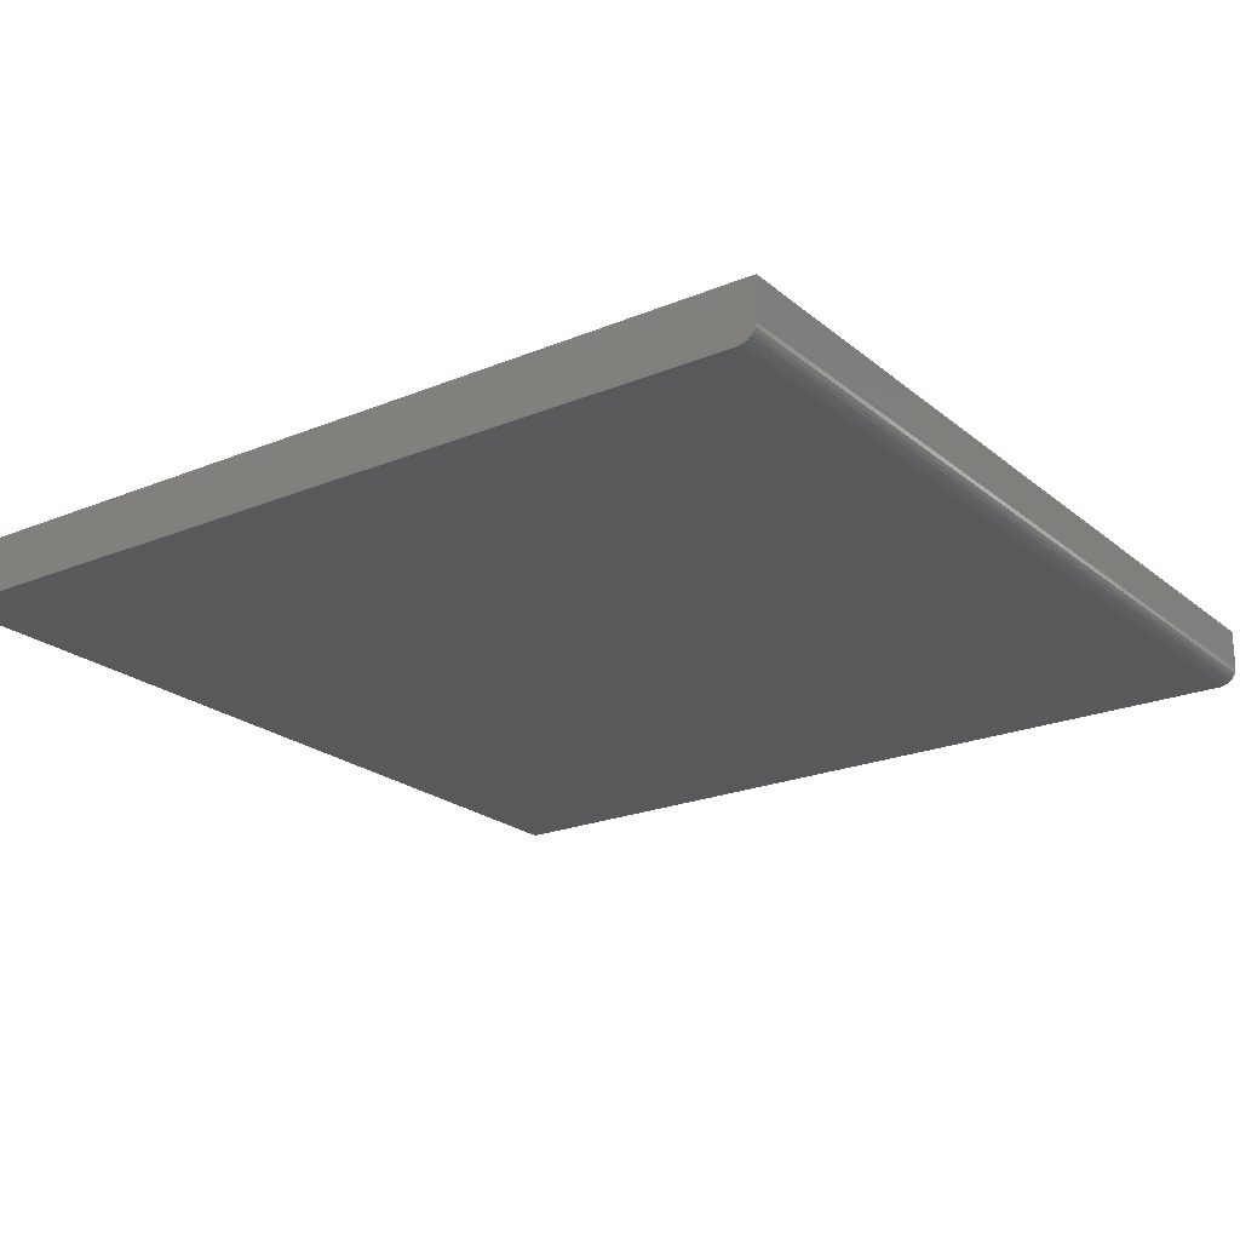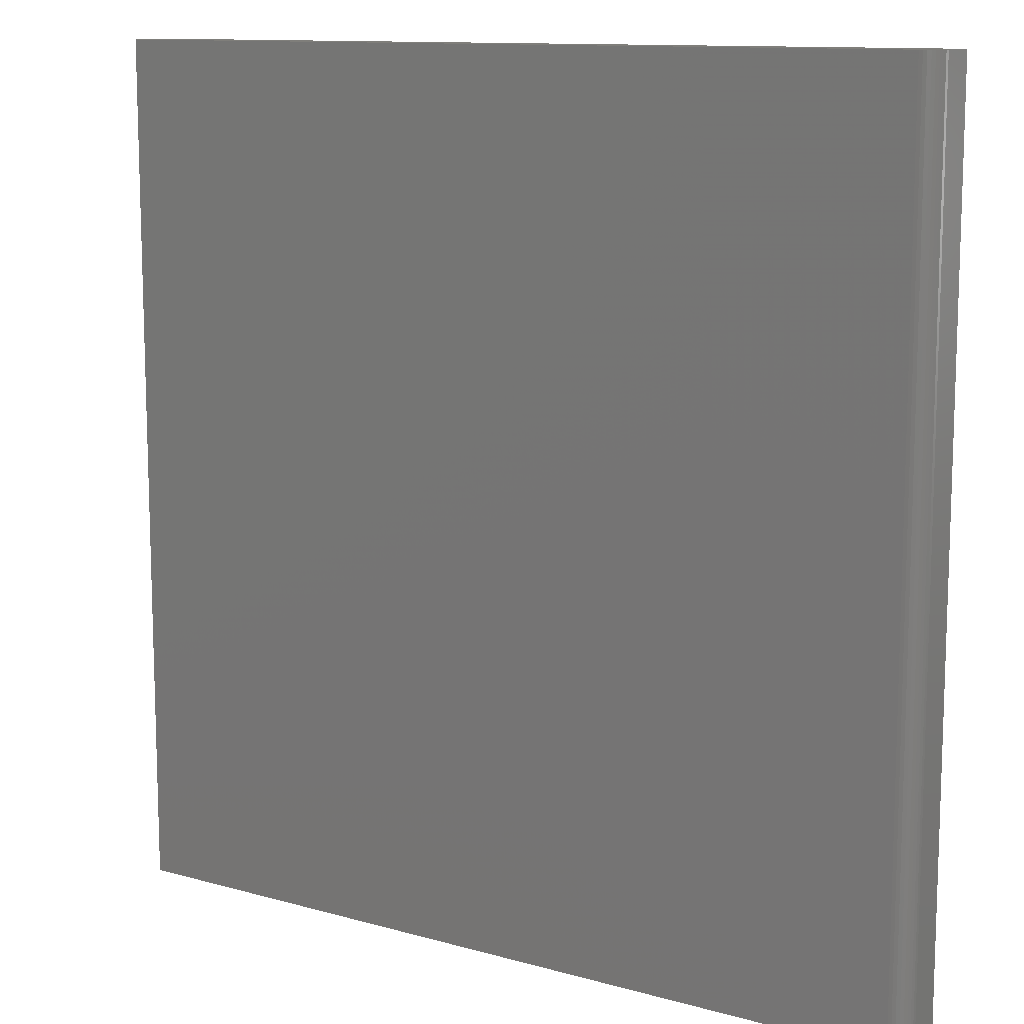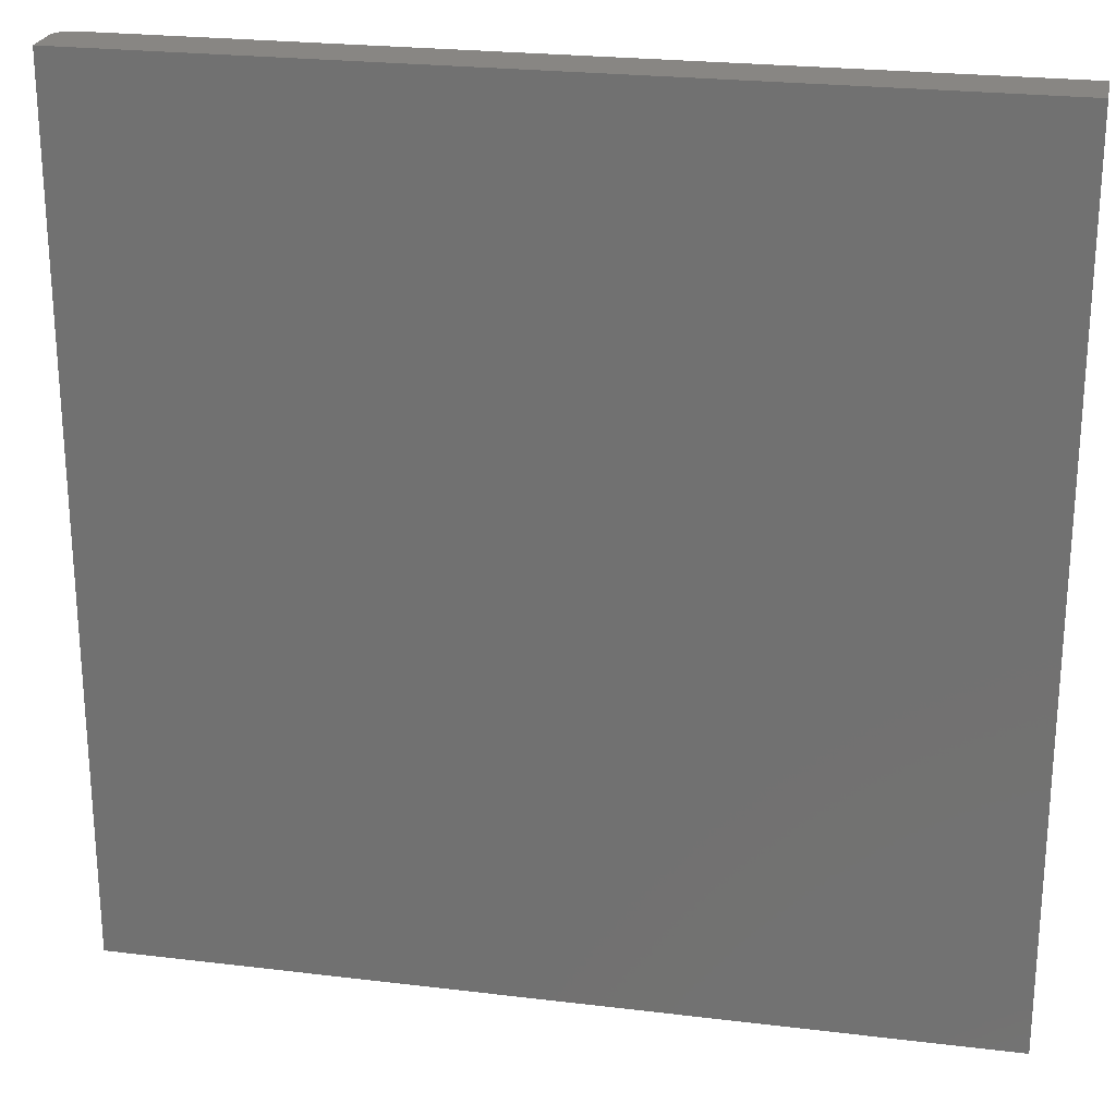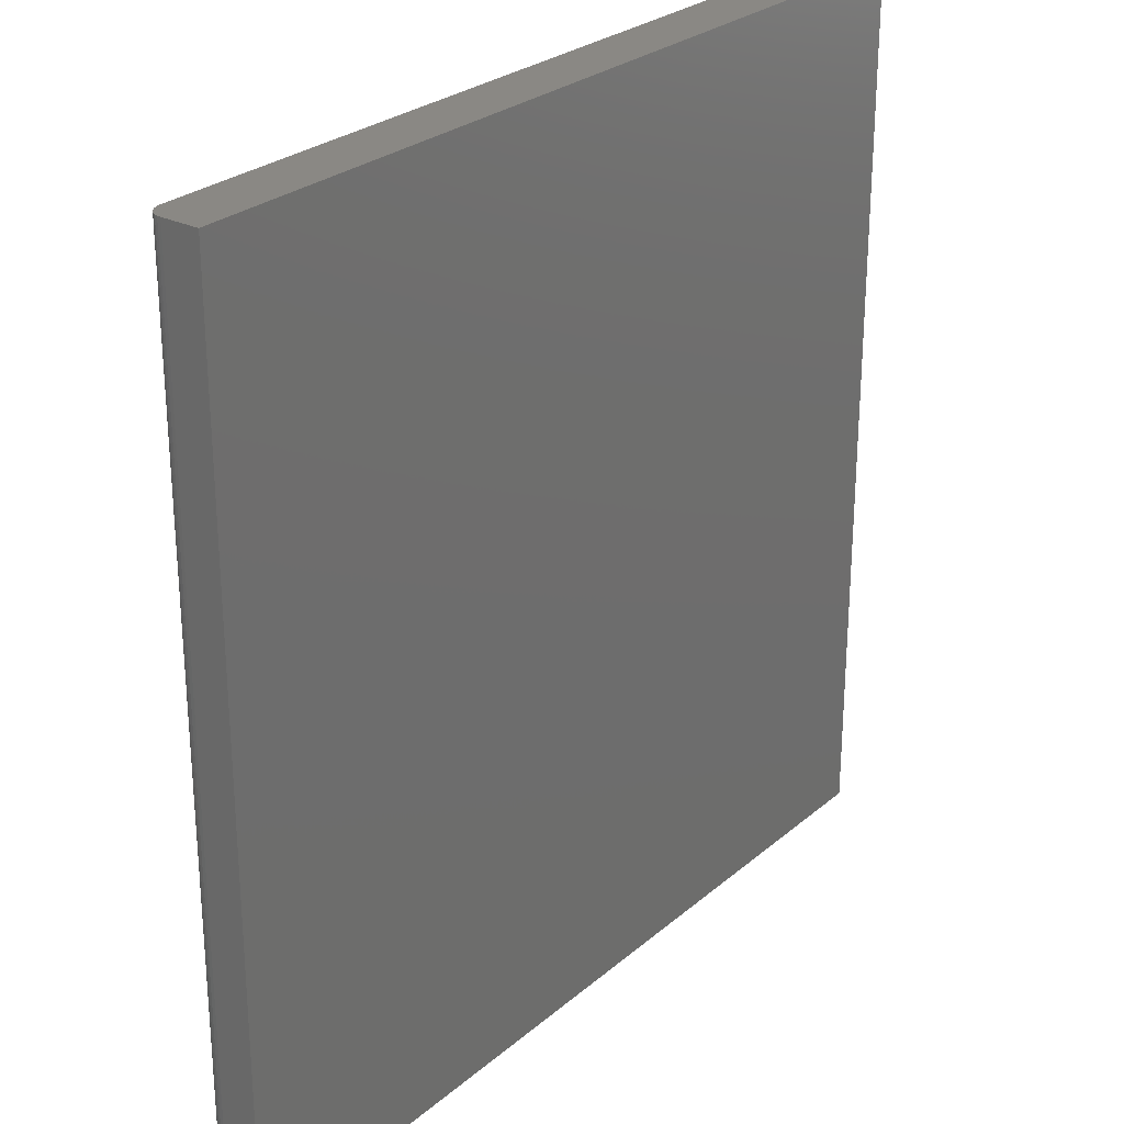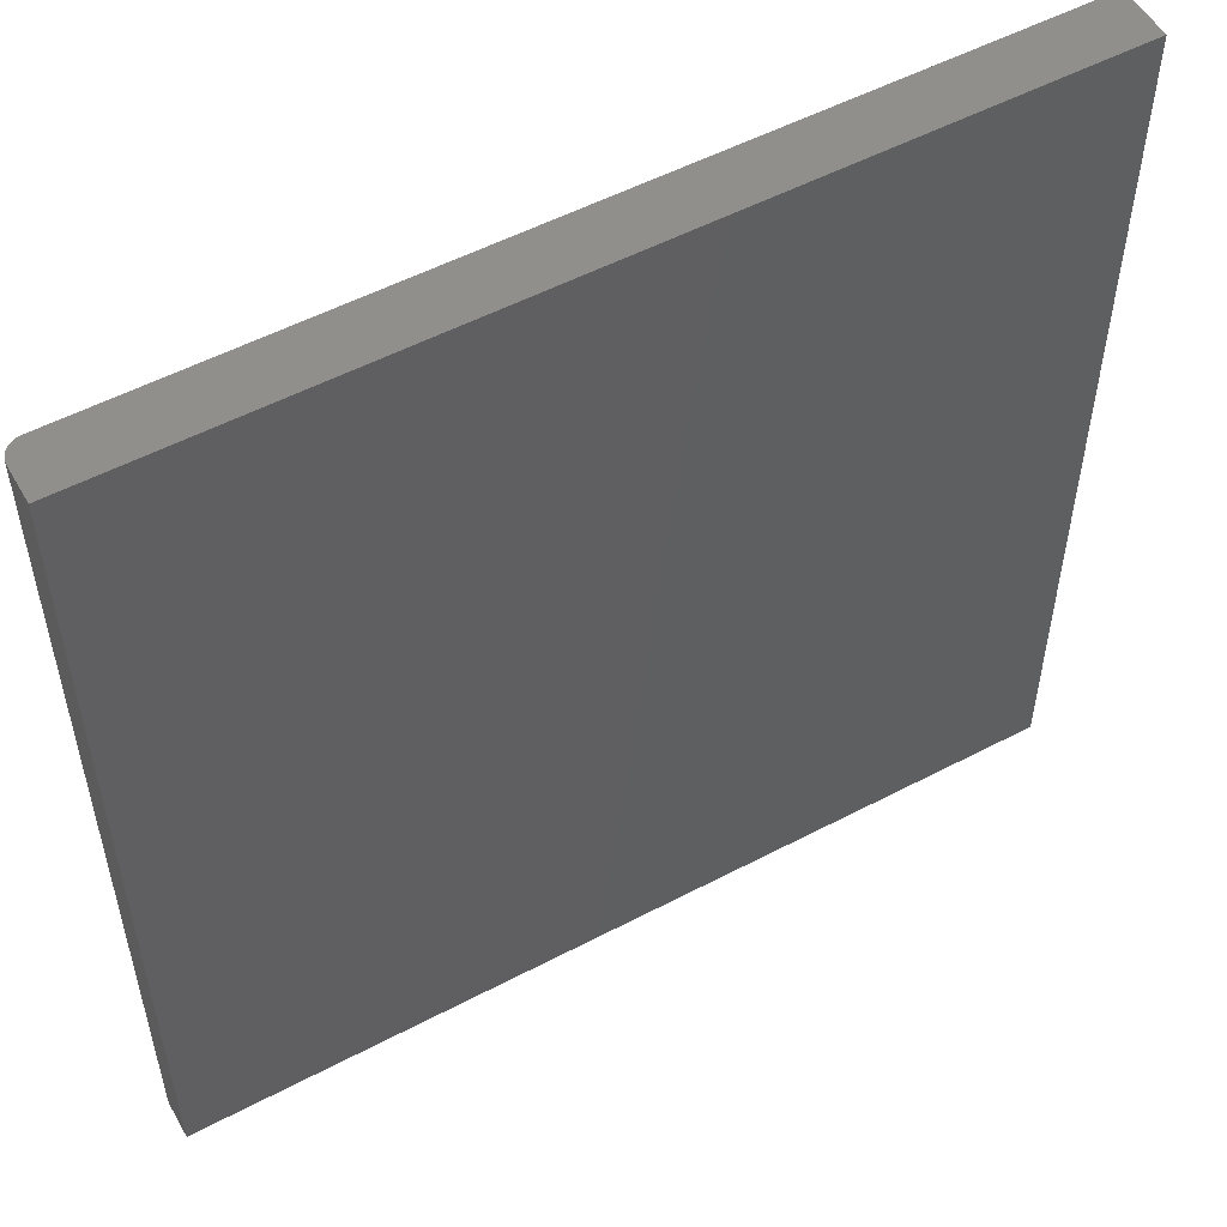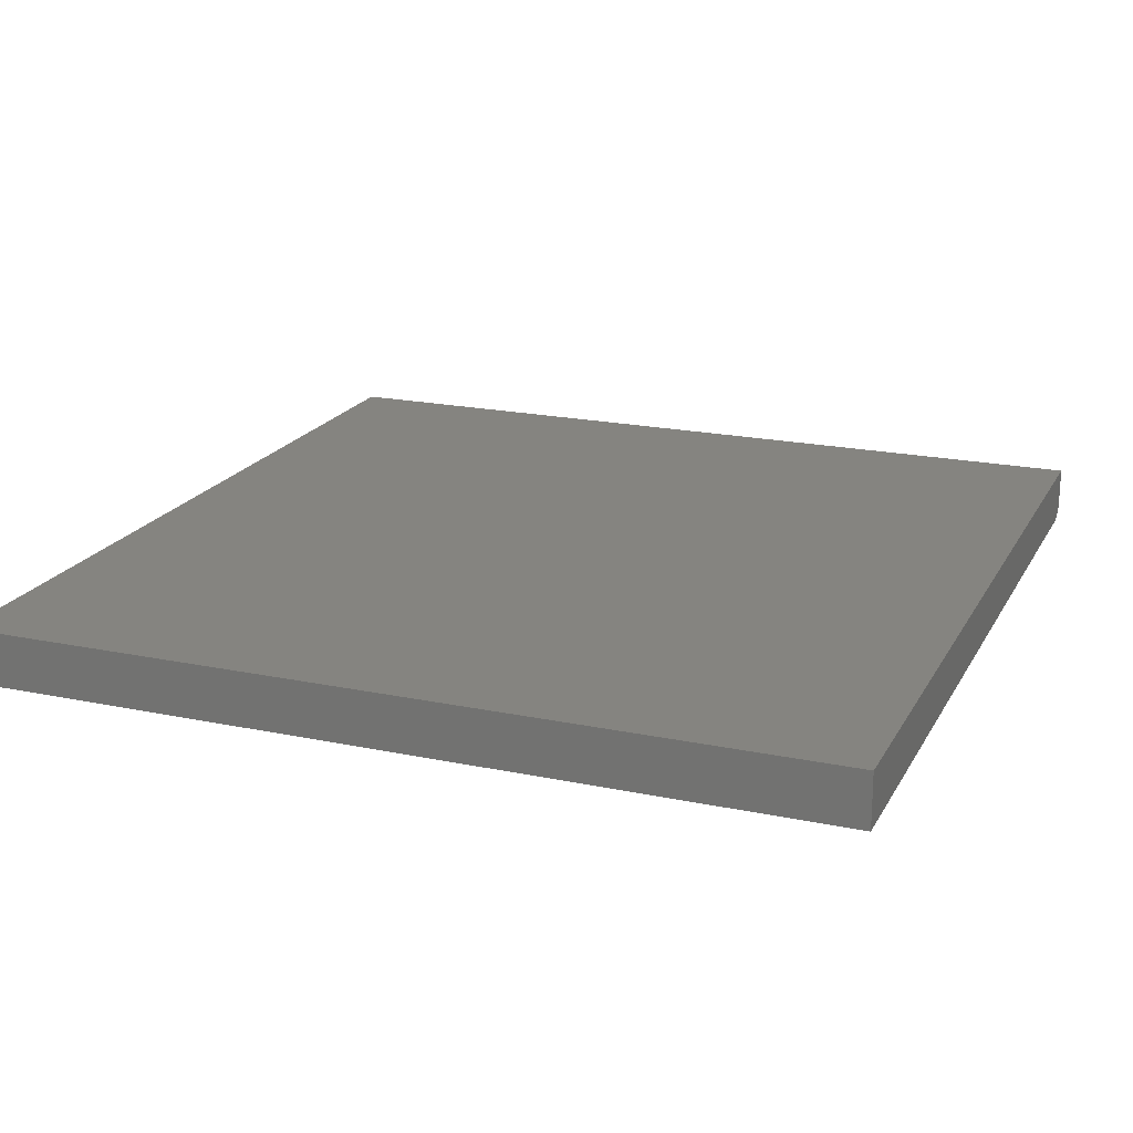
<metadata>
{"format":"stl","ext":"stl","renderer":"f3d","projection":"perspective","resolution":1024,"background":"white","views":[{"elev":-22.0,"azim":35.7,"up":"+Y"},{"elev":11.6,"azim":34.2,"up":"+Z"},{"elev":24.0,"azim":-168.6,"up":"+Z"},{"elev":26.9,"azim":127.7,"up":"+Z"},{"elev":53.5,"azim":150.7,"up":"+Z"},{"elev":19.7,"azim":-68.7,"up":"+Y"}]}
</metadata>
<code>
# stl→obj: 24 verts, 44 faces
v -0.75 -0.09375 -0.75
v 0.7188 -0.09375 -0.75
v -0.75 -0.09375 0.75
v 0.7188 -0.09375 0.75
v 0.7447 -0.07986 0.75
v 0.7307 -0.09137 0.75
v 0.7361 -0.08848 0.75
v 0.7408 -0.0846 0.75
v 0.7248 -0.09315 0.75
v 0.7476 -0.07446 0.75
v 0.7494 -0.0686 0.75
v 0.75 -0.0625 0.75
v 0.75 3.331e-16 0.75
v -0.75 1.665e-16 0.75
v 0.75 -0.0625 -0.75
v 0.75 1.665e-16 -0.75
v 0.7494 -0.0686 -0.75
v 0.7476 -0.07446 -0.75
v 0.7447 -0.07986 -0.75
v 0.7408 -0.0846 -0.75
v 0.7361 -0.08848 -0.75
v 0.7307 -0.09137 -0.75
v 0.7248 -0.09315 -0.75
v -0.75 0 -0.75
f 1 2 3
f 3 2 4
f 5 6 7
f 5 7 8
f 9 6 5
f 9 5 10
f 9 10 11
f 9 11 12
f 9 12 13
f 9 13 4
f 4 13 3
f 3 13 14
f 15 16 12
f 12 16 13
f 15 17 18
f 16 15 18
f 16 18 19
f 16 19 20
f 16 20 21
f 16 21 22
f 16 22 23
f 16 23 2
f 16 2 1
f 16 1 24
f 15 12 17
f 17 12 11
f 17 11 18
f 18 11 10
f 18 10 19
f 19 10 5
f 19 5 20
f 20 5 8
f 20 8 21
f 21 8 7
f 21 7 22
f 22 7 6
f 22 6 23
f 23 6 9
f 23 9 2
f 2 9 4
f 24 14 16
f 16 14 13
f 3 14 1
f 1 14 24

</code>
